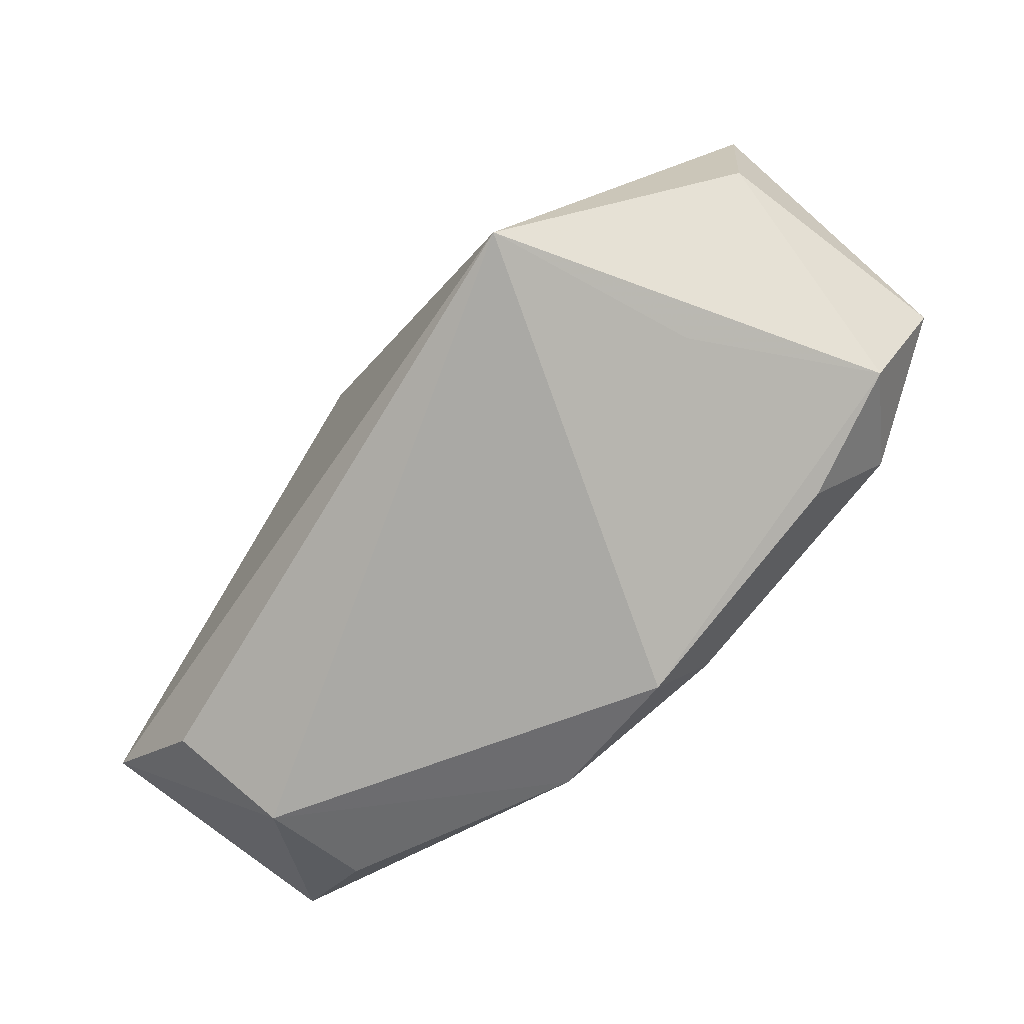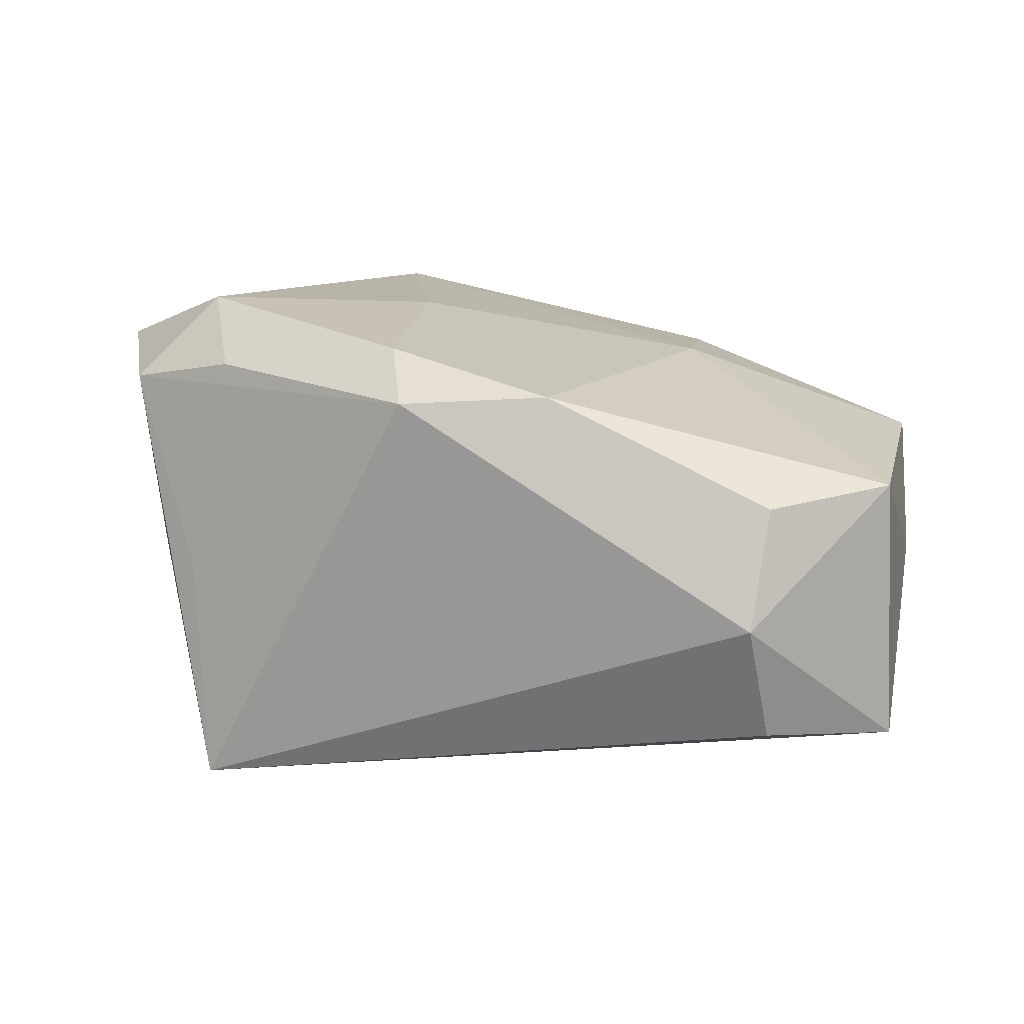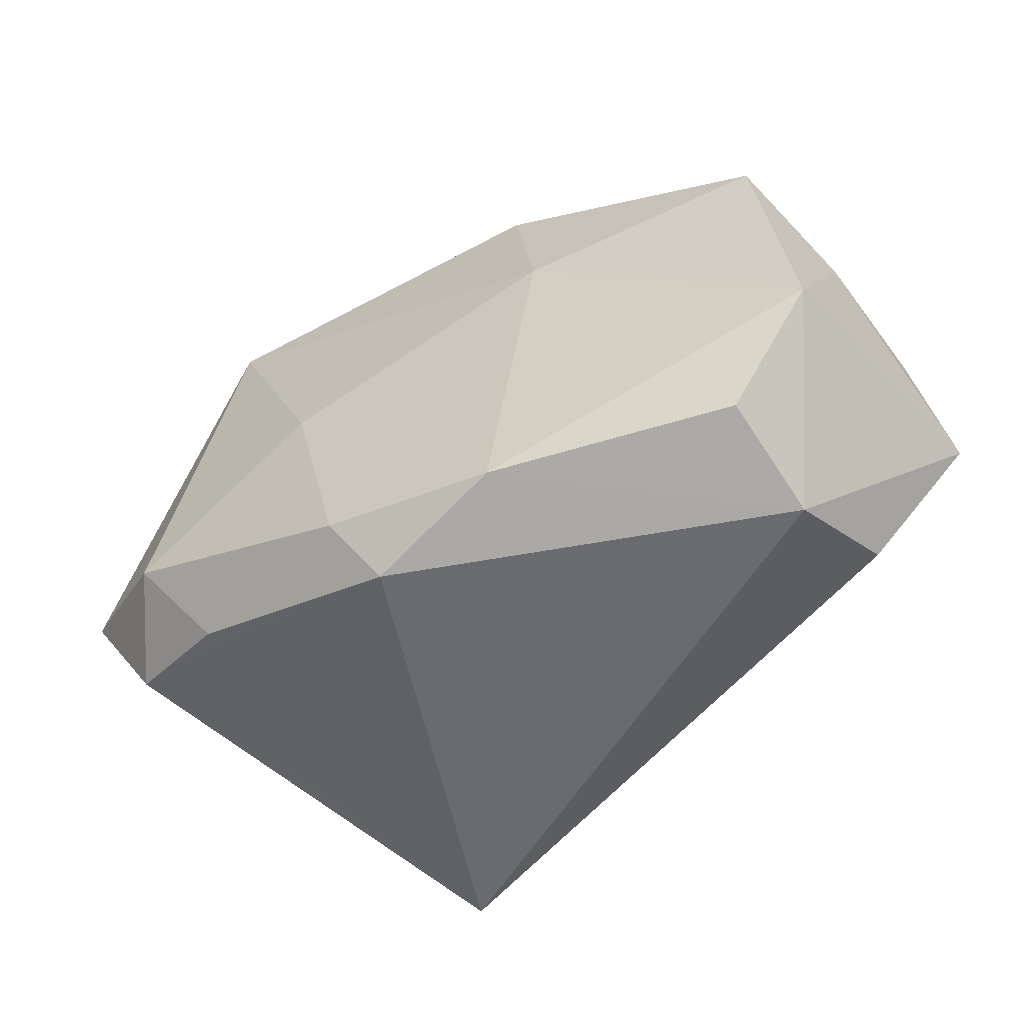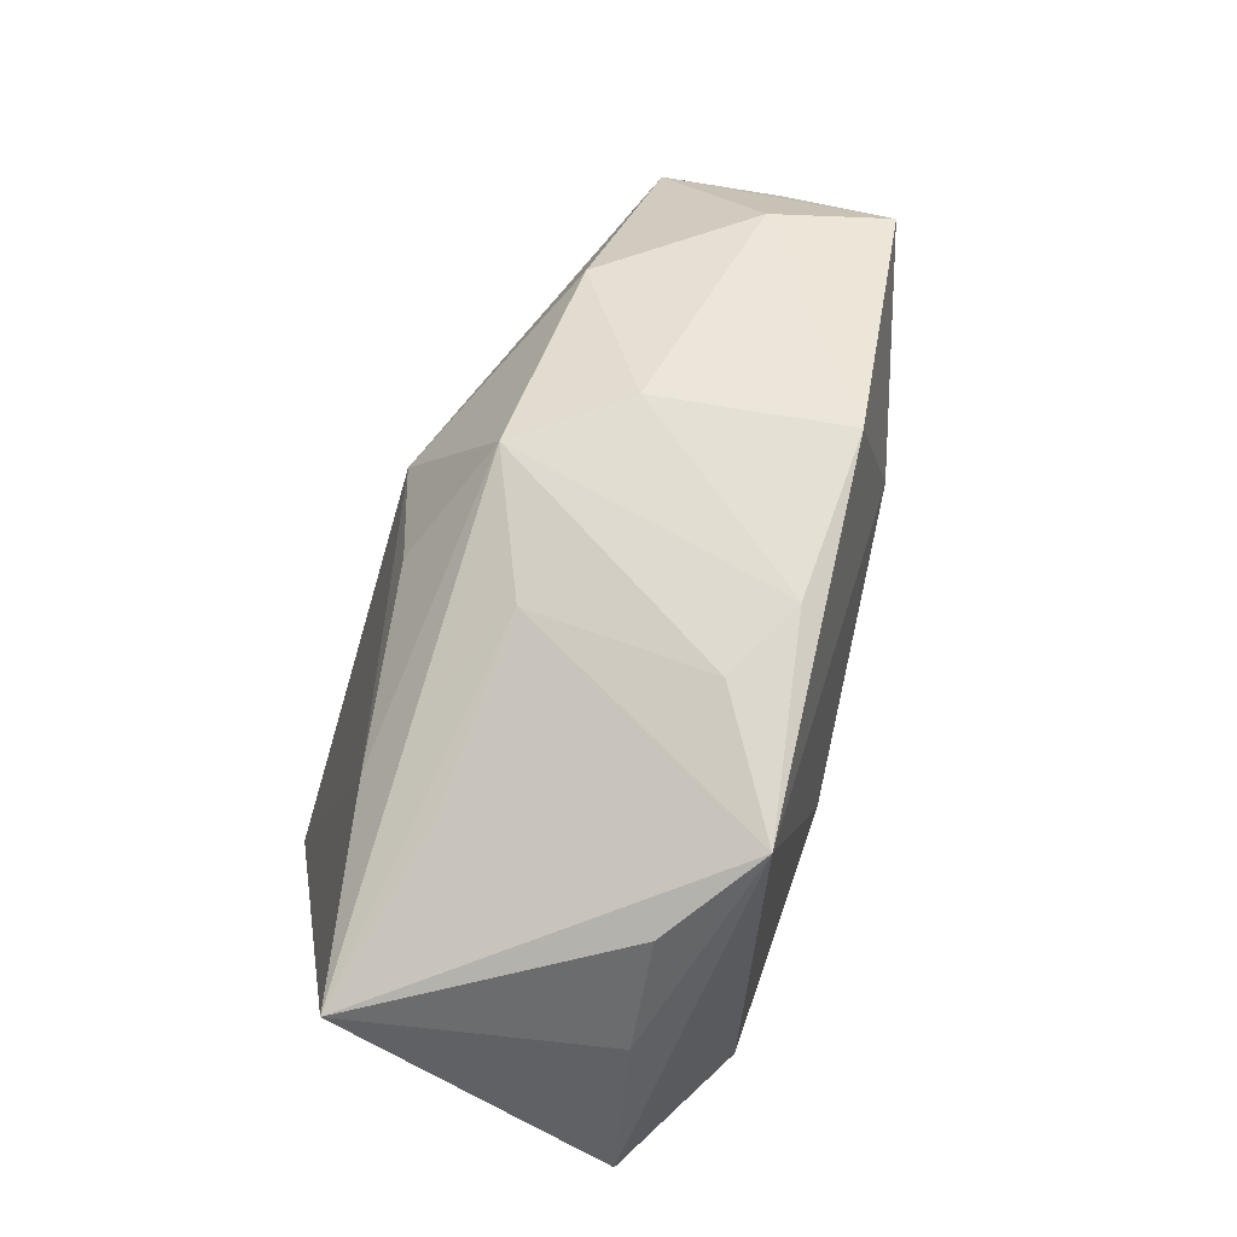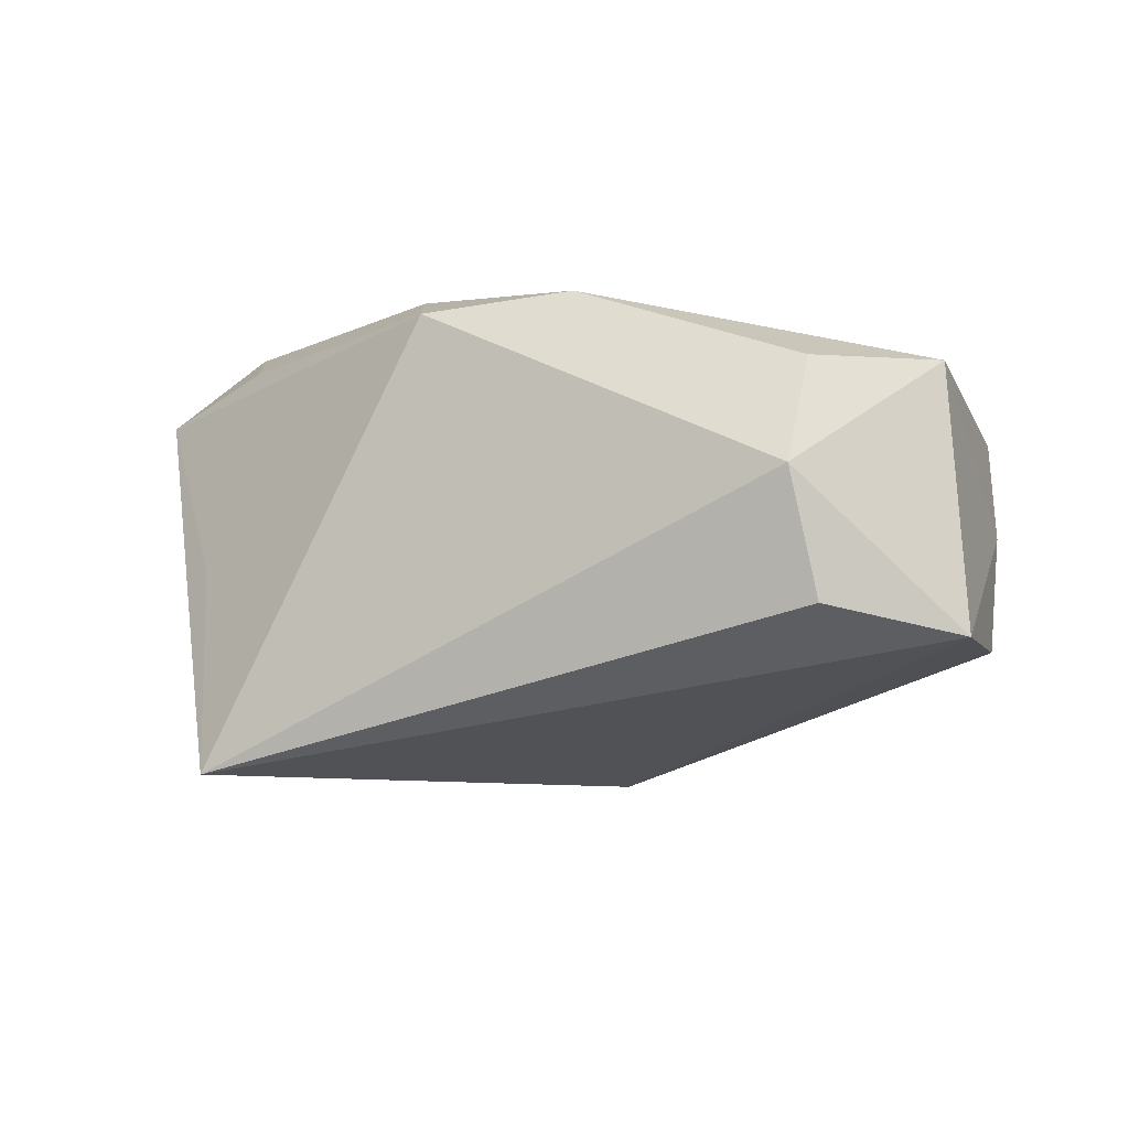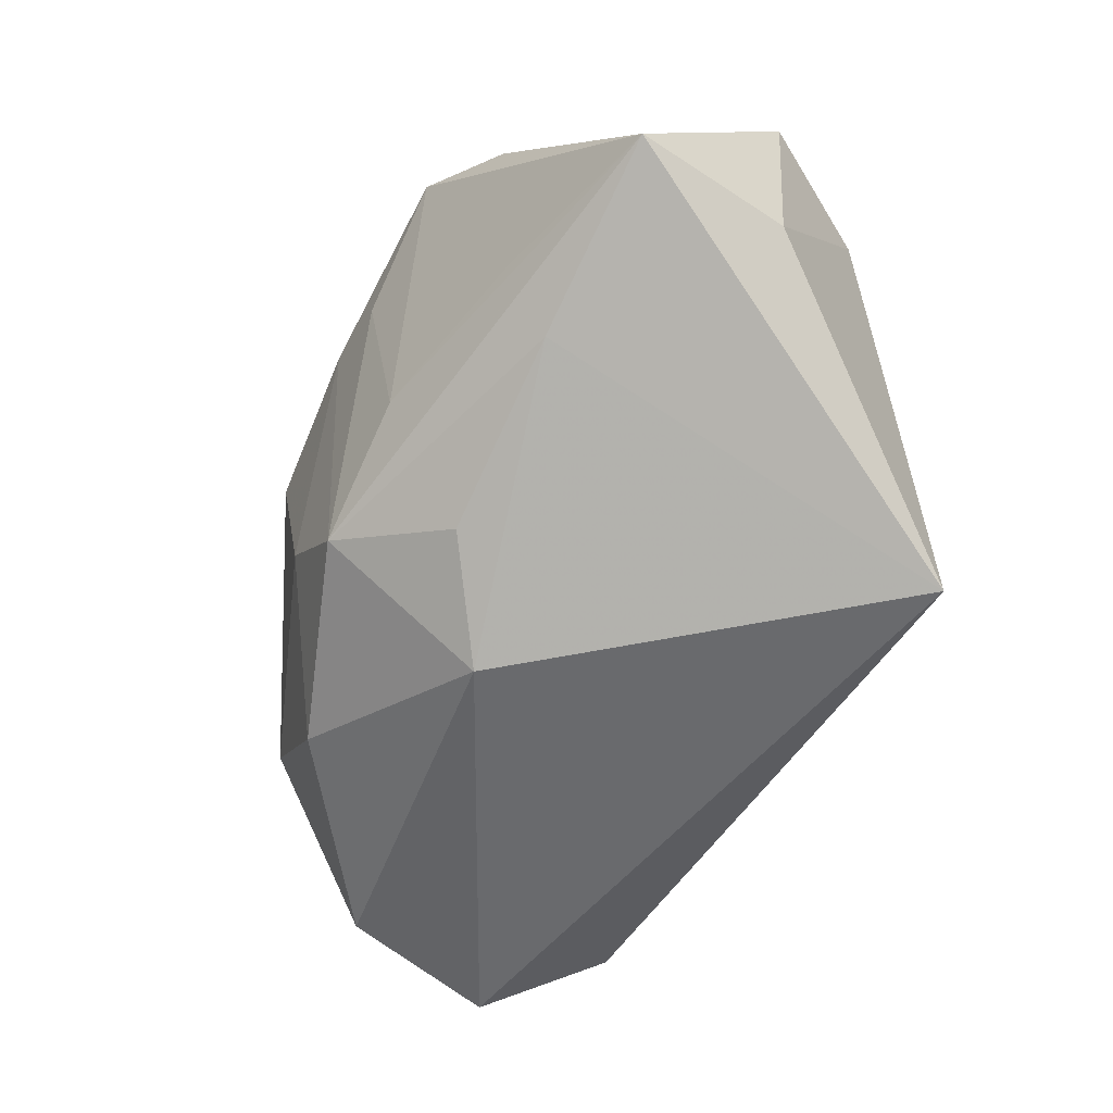
<metadata>
{"format":"obj","ext":"obj","renderer":"f3d","projection":"perspective","resolution":1024,"background":"white","views":[{"elev":-75.4,"azim":-131.7,"up":"+Y"},{"elev":15.3,"azim":20.4,"up":"+Z"},{"elev":-53.4,"azim":39.7,"up":"+Y"},{"elev":69.6,"azim":-67.9,"up":"+Y"},{"elev":-14.8,"azim":25.8,"up":"+Z"},{"elev":-61.9,"azim":-116.9,"up":"+Z"}]}
</metadata>
<code>
v -0.0281 -0.006119 0.02113
v -0.003896 -0.01692 0.01928
v -0.02548 -0.01809 -0.003413
v 0.01369 0.02623 0.01389
v -0.02481 0.01976 -0.00512
v -0.02153 -0.02332 -0.02298
v -0.0281 0.02227 0.0136
v 0.01242 -0.02027 0.01649
v 0.03363 0.01637 -0.001034
v -0.03438 0.01293 0.0143
v 0.004478 0.008227 -0.02132
v -0.008514 0.02347 -0.005347
v 0.0108 0.02452 -0.003127
v 0.03338 -0.01995 -0.01297
v 0.01761 0.009418 0.01603
v -0.009105 0.0269 0.01148
v -0.0006519 -0.02332 0.01552
v -0.02267 -0.01497 0.01615
v -0.04116 0.01531 -0.007661
v -0.04116 -0.0001741 0.01575
v 0.03234 -0.02332 -0.002325
v -0.03456 -0.01131 0.0135
v -0.02004 0.02673 0.01933
v 0.04057 0.007663 -0.00184
v 0.02291 0.01682 -0.01277
v 0.04166 -0.01067 0.008726
v -0.0156 0.02052 -0.008876
v 0.04278 -0.01073 -0.01473
v 0.03849 0.01418 0.008907
v -0.03934 0.0007544 -0.007284
v 0.04056 0.003825 -0.01289
v -0.005264 0.01481 -0.01683
v 0.003422 0.02357 -0.01186
v 0.03285 -0.01929 0.007807
v -0.0231 0.01522 -0.01251
v -0.008548 0.002773 0.02034
v -0.0017 0.02737 0.0146
f 11 28 6
f 21 17 6
f 26 21 28
f 6 19 35
f 35 11 6
f 6 28 14
f 14 21 6
f 28 21 14
f 15 23 36
f 4 23 15
f 21 26 34
f 37 23 4
f 37 16 23
f 28 11 31
f 6 17 3
f 7 23 19
f 17 18 22
f 22 3 17
f 6 3 22
f 36 23 1
f 23 20 1
f 1 2 36
f 1 18 17
f 17 2 1
f 1 22 18
f 20 22 1
f 6 22 30
f 30 19 6
f 30 20 19
f 30 22 20
f 8 34 26
f 26 15 8
f 8 2 17
f 36 2 8
f 8 15 36
f 17 21 8
f 21 34 8
f 33 35 19
f 16 37 33
f 29 31 9
f 29 9 4
f 4 15 29
f 29 15 26
f 10 20 23
f 23 7 10
f 19 20 10
f 10 7 19
f 11 35 32
f 32 33 11
f 35 33 32
f 23 16 12
f 16 33 12
f 13 37 4
f 13 33 37
f 4 9 13
f 25 31 11
f 11 33 25
f 9 31 25
f 25 13 9
f 33 13 25
f 28 31 24
f 31 29 24
f 24 26 28
f 24 29 26
f 19 23 5
f 5 12 19
f 23 12 5
f 27 33 19
f 19 12 27
f 27 12 33

</code>
